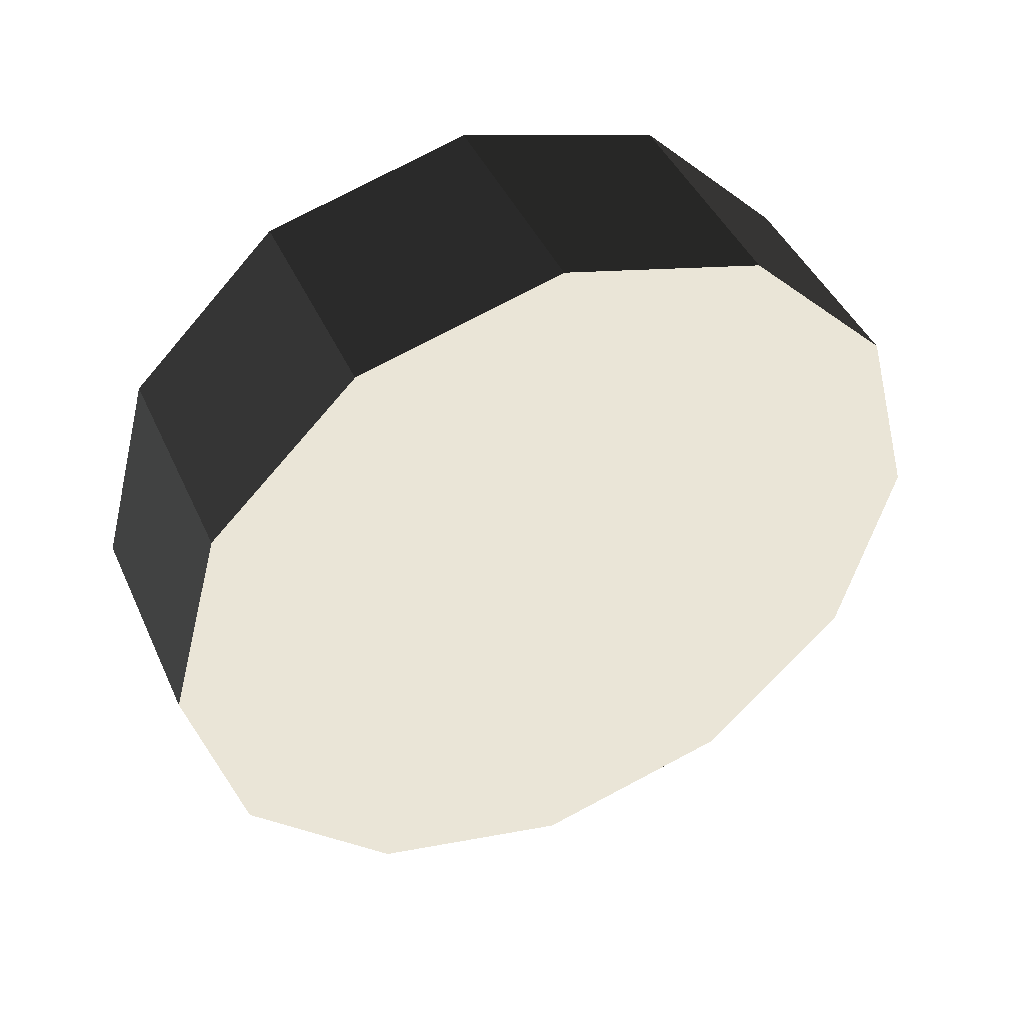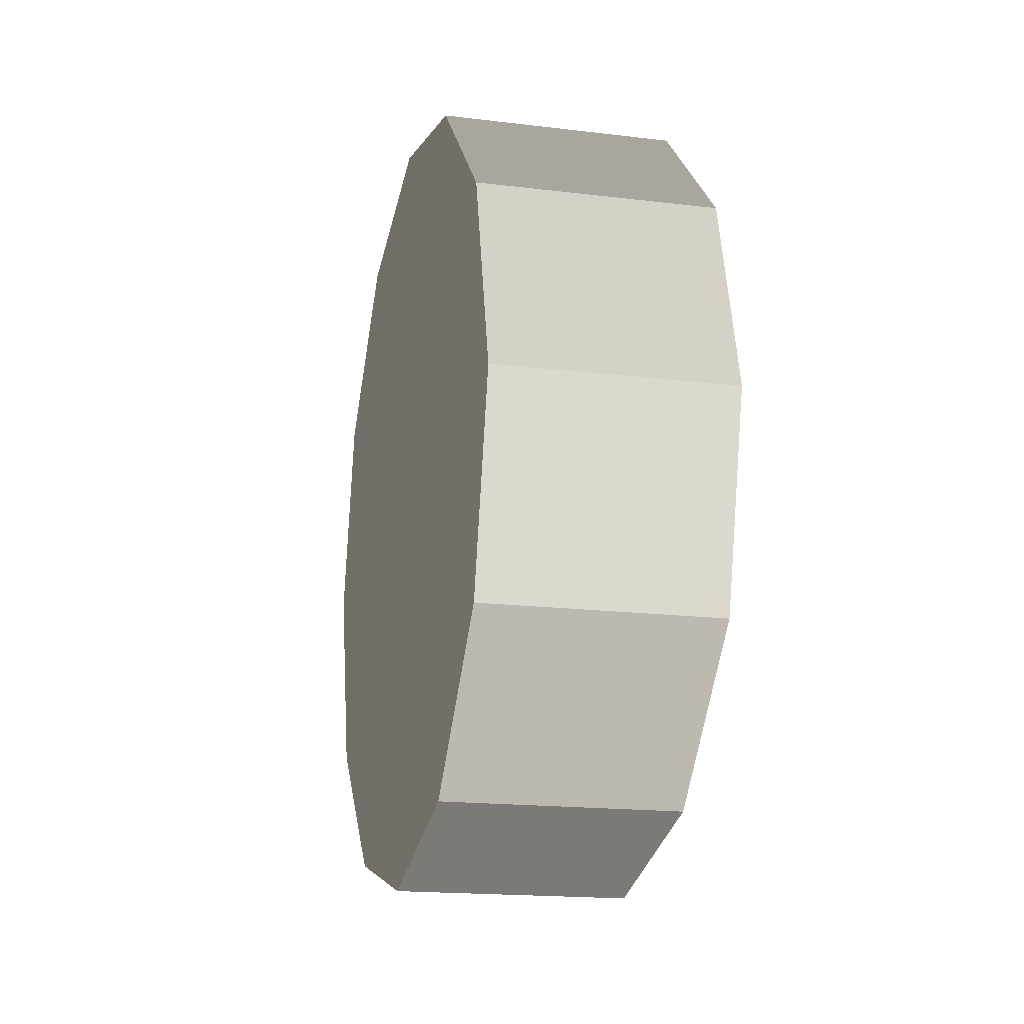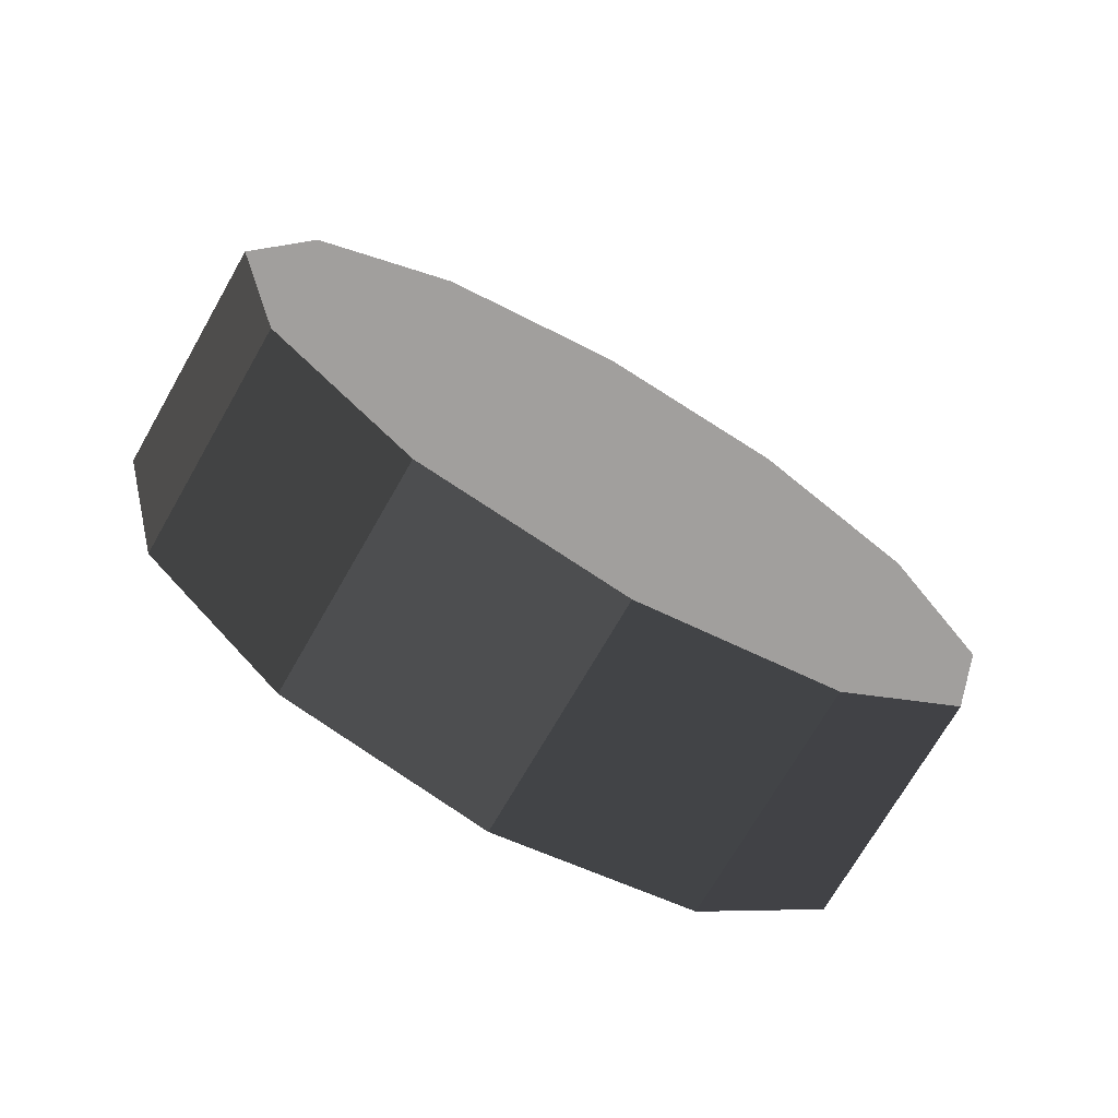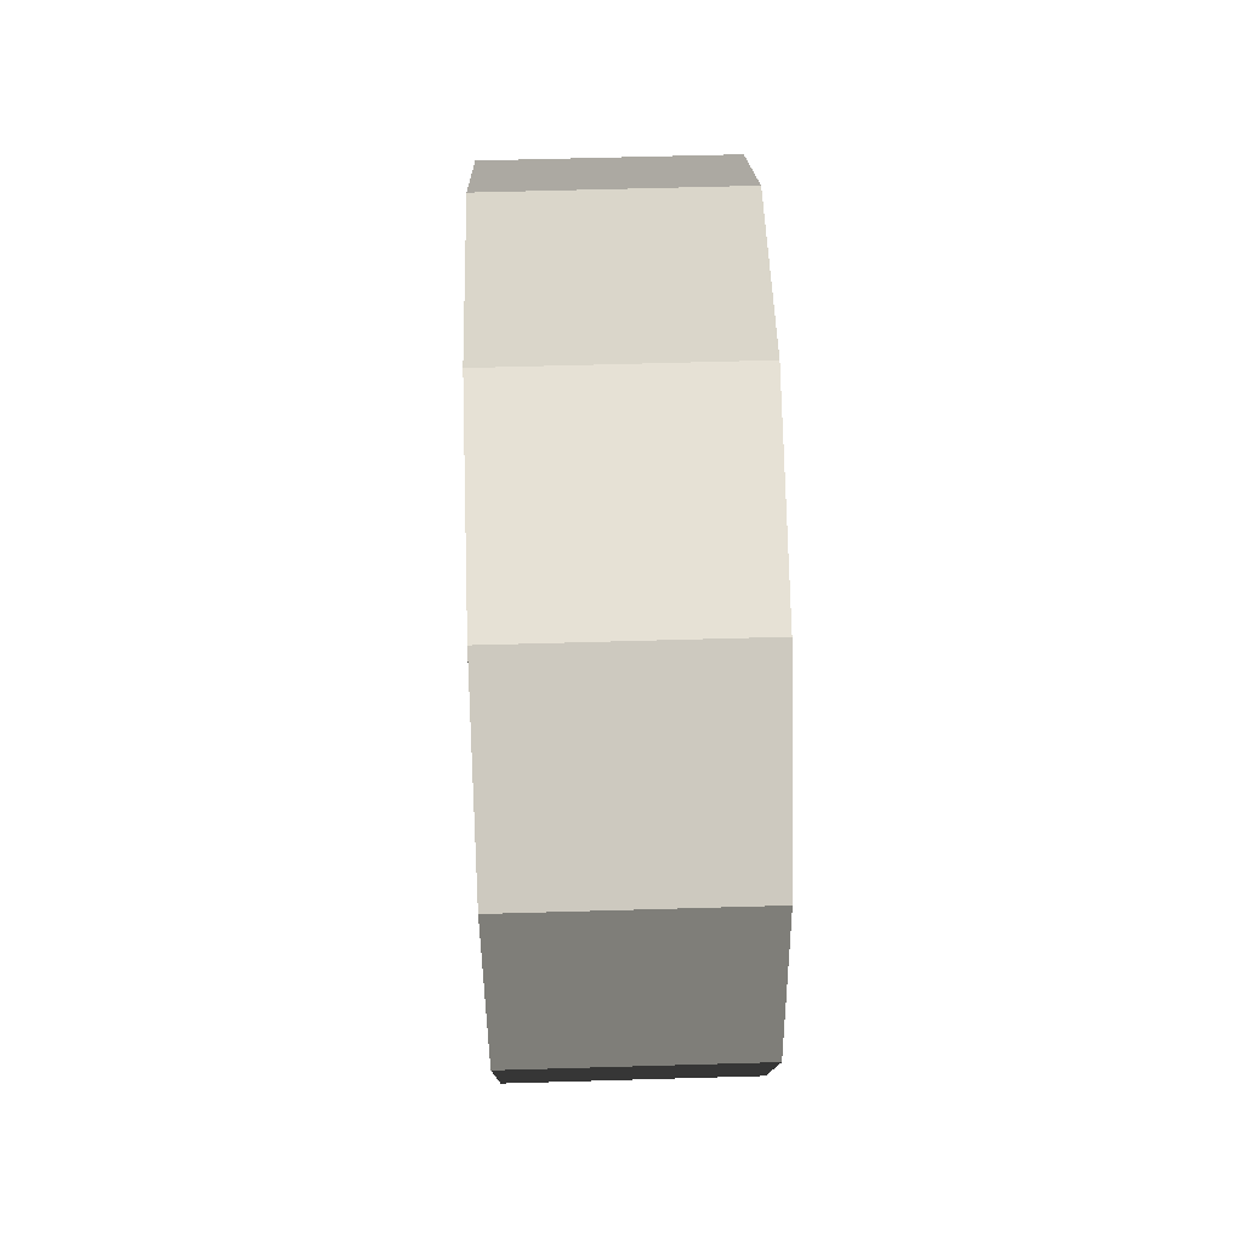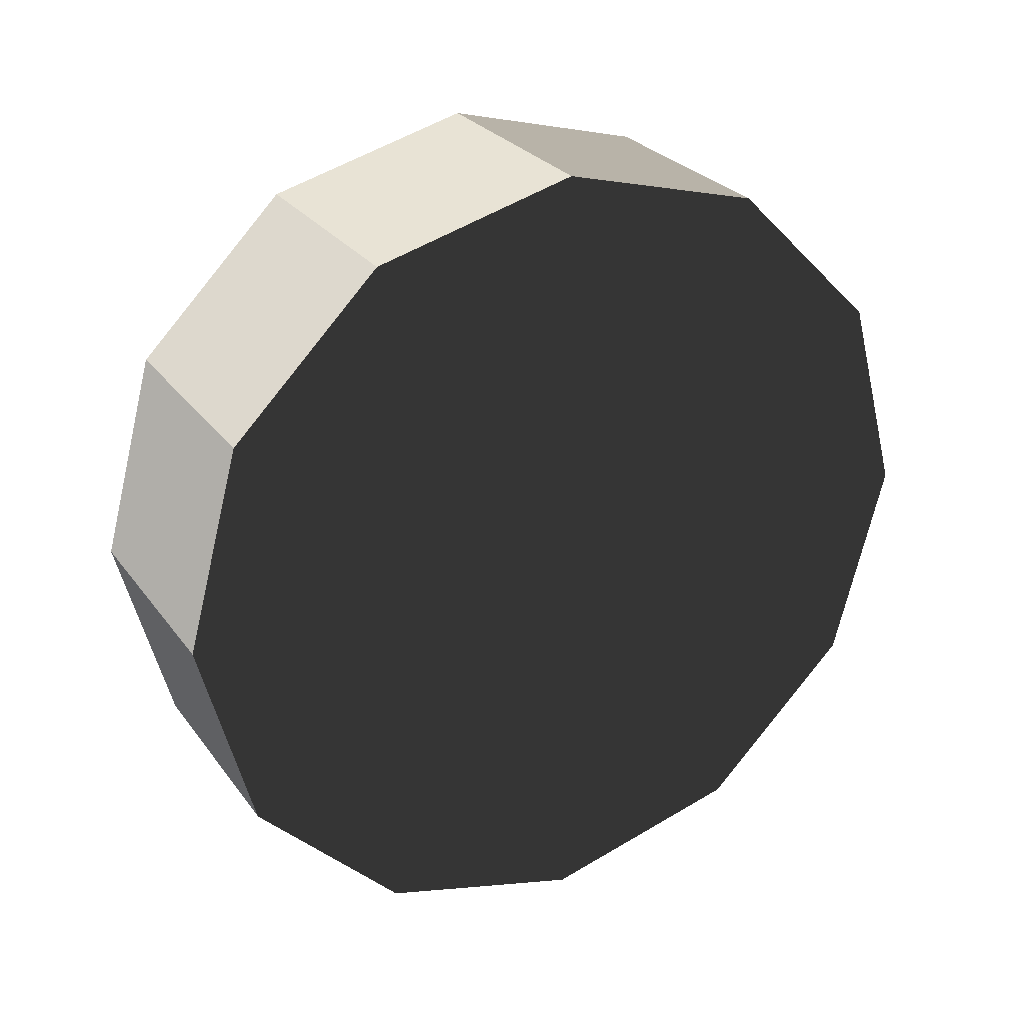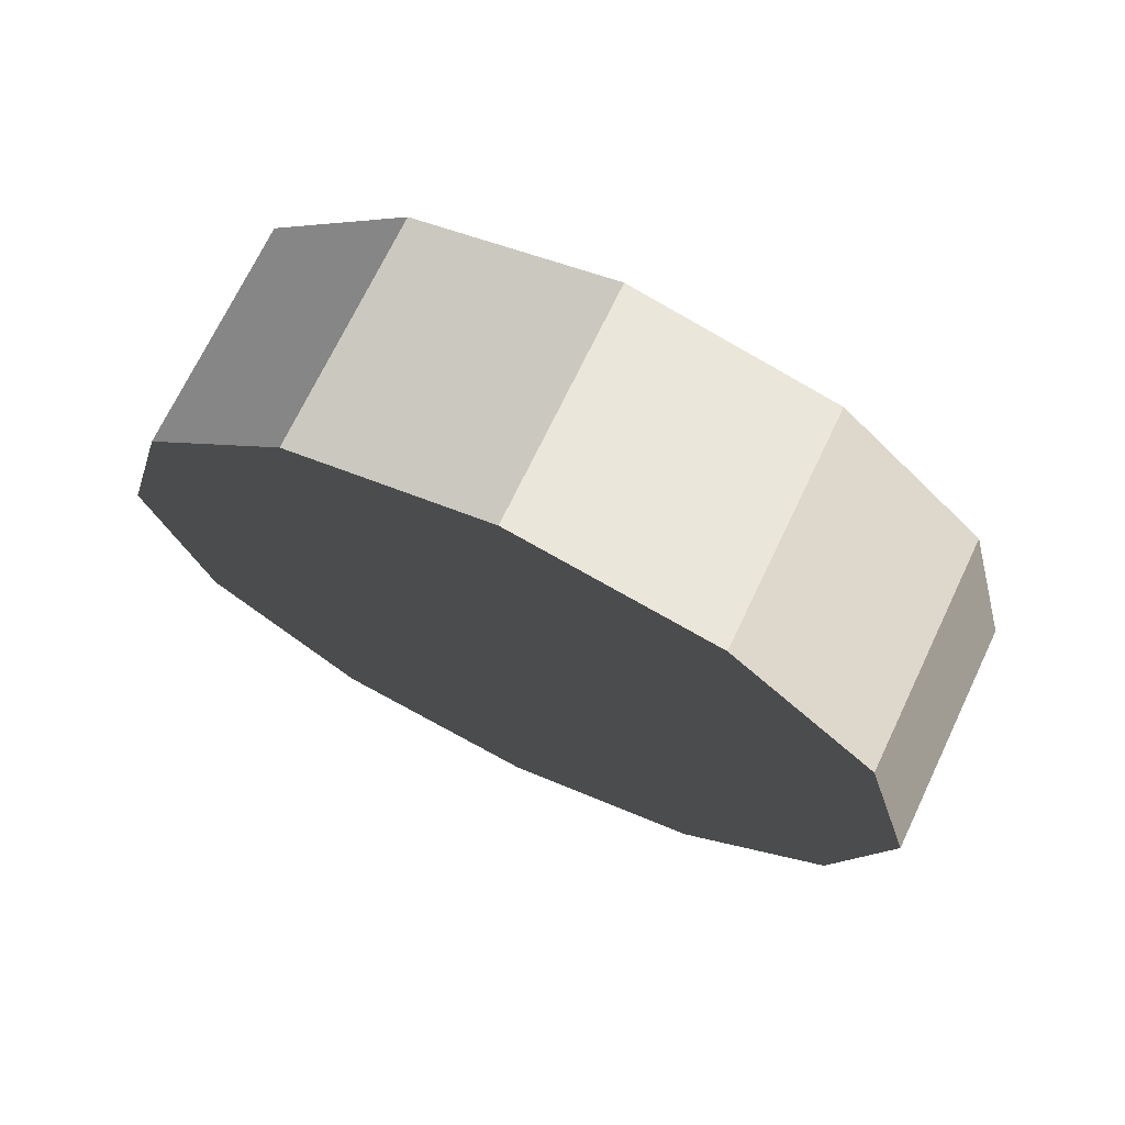
<metadata>
{"format":"obj","ext":"obj","renderer":"f3d","projection":"perspective","resolution":1024,"background":"white","views":[{"elev":44.4,"azim":-113.5,"up":"+Z"},{"elev":-18.0,"azim":-13.3,"up":"+Z"},{"elev":-71.5,"azim":60.2,"up":"+Z"},{"elev":62.0,"azim":178.3,"up":"+Y"},{"elev":27.0,"azim":61.6,"up":"+Y"},{"elev":71.4,"azim":-64.4,"up":"+Y"}]}
</metadata>
<code>
v -0.2092 0.3619 0.6268
v -0.2092 0.6268 0.3619
v 0.2092 0.6268 0.3619
v 0.2092 0.3619 0.6268
v -0.2092 0.6268 0.3619
v -0.2092 0.7238 1.192e-06
v 0.2092 0.7238 1.192e-06
v 0.2092 0.6268 0.3619
v -0.2092 0.7238 1.192e-06
v -0.2092 0.6268 -0.3619
v 0.2092 0.6268 -0.3619
v 0.2092 0.7238 1.192e-06
v -0.2092 0.6268 -0.3619
v -0.2092 0.3619 -0.6268
v 0.2092 0.3619 -0.6268
v 0.2092 0.6268 -0.3619
v -0.2092 0.3619 -0.6268
v -0.2092 -8.941e-07 -0.7238
v 0.2092 -8.941e-07 -0.7238
v 0.2092 0.3619 -0.6268
v -0.2092 -8.941e-07 -0.7238
v -0.2092 -0.3619 -0.6268
v 0.2092 -0.3619 -0.6268
v 0.2092 -8.941e-07 -0.7238
v -0.2092 -0.3619 -0.6268
v -0.2092 -0.6268 -0.3619
v 0.2092 -0.6268 -0.3619
v 0.2092 -0.3619 -0.6268
v -0.2092 -0.6268 -0.3619
v -0.2092 -0.7238 1.192e-06
v 0.2092 -0.7238 1.192e-06
v 0.2092 -0.6268 -0.3619
v -0.2092 -0.7238 1.192e-06
v -0.2092 -0.6268 0.3619
v 0.2092 -0.6268 0.3619
v 0.2092 -0.7238 1.192e-06
v -0.2092 -0.6268 0.3619
v -0.2092 -0.3619 0.6268
v 0.2092 -0.3619 0.6268
v 0.2092 -0.6268 0.3619
v -0.2092 -0.3619 0.6268
v -0.2092 -8.941e-07 0.7238
v 0.2092 -8.941e-07 0.7238
v 0.2092 -0.3619 0.6268
v -0.2092 -8.941e-07 0.7238
v -0.2092 0.3619 0.6268
v 0.2092 0.3619 0.6268
v 0.2092 -8.941e-07 0.7238
v -0.2092 0.6268 0.3619
v -0.2092 0.3619 0.6268
v -0.2092 -8.941e-07 1.192e-06
v -0.2092 0.7238 1.192e-06
v -0.2092 0.6268 -0.3619
v -0.2092 0.3619 -0.6268
v -0.2092 -8.941e-07 -0.7238
v -0.2092 -0.3619 -0.6268
v -0.2092 -0.6268 -0.3619
v -0.2092 -0.7238 1.192e-06
v -0.2092 -0.6268 0.3619
v -0.2092 -0.3619 0.6268
v -0.2092 -8.941e-07 0.7238
v 0.2092 0.3619 0.6268
v 0.2092 0.6268 0.3619
v 0.2092 -8.941e-07 1.192e-06
v 0.2092 0.7238 1.192e-06
v 0.2092 0.6268 -0.3619
v 0.2092 0.3619 -0.6268
v 0.2092 -8.941e-07 -0.7238
v 0.2092 -0.3619 -0.6268
v 0.2092 -0.6268 -0.3619
v 0.2092 -0.7238 1.192e-06
v 0.2092 -0.6268 0.3619
v 0.2092 -0.3619 0.6268
v 0.2092 -8.941e-07 0.7238
g wheel_fl_774_9
f 1 3 2
f 1 4 3
f 5 7 6
f 5 8 7
f 9 11 10
f 9 12 11
f 13 15 14
f 13 16 15
f 17 19 18
f 17 20 19
f 21 23 22
f 21 24 23
f 25 27 26
f 25 28 27
f 29 31 30
f 29 32 31
f 33 35 34
f 33 36 35
f 37 39 38
f 37 40 39
f 41 43 42
f 41 44 43
f 45 47 46
f 45 48 47
f 49 51 50
f 52 51 49
f 53 51 52
f 54 51 53
f 55 51 54
f 56 51 55
f 57 51 56
f 58 51 57
f 59 51 58
f 60 51 59
f 61 51 60
f 50 51 61
f 62 64 63
f 63 64 65
f 65 64 66
f 66 64 67
f 67 64 68
f 68 64 69
f 69 64 70
f 70 64 71
f 71 64 72
f 72 64 73
f 73 64 74
f 74 64 62

</code>
